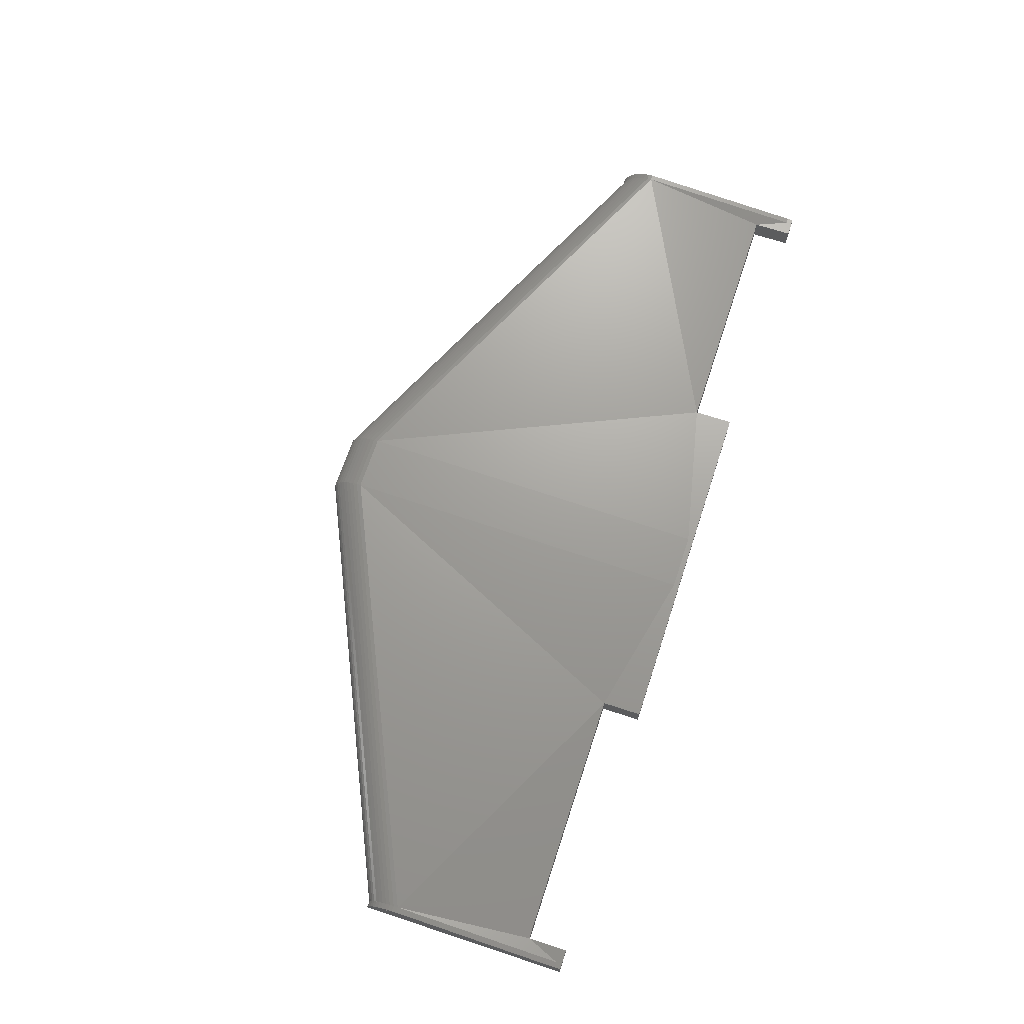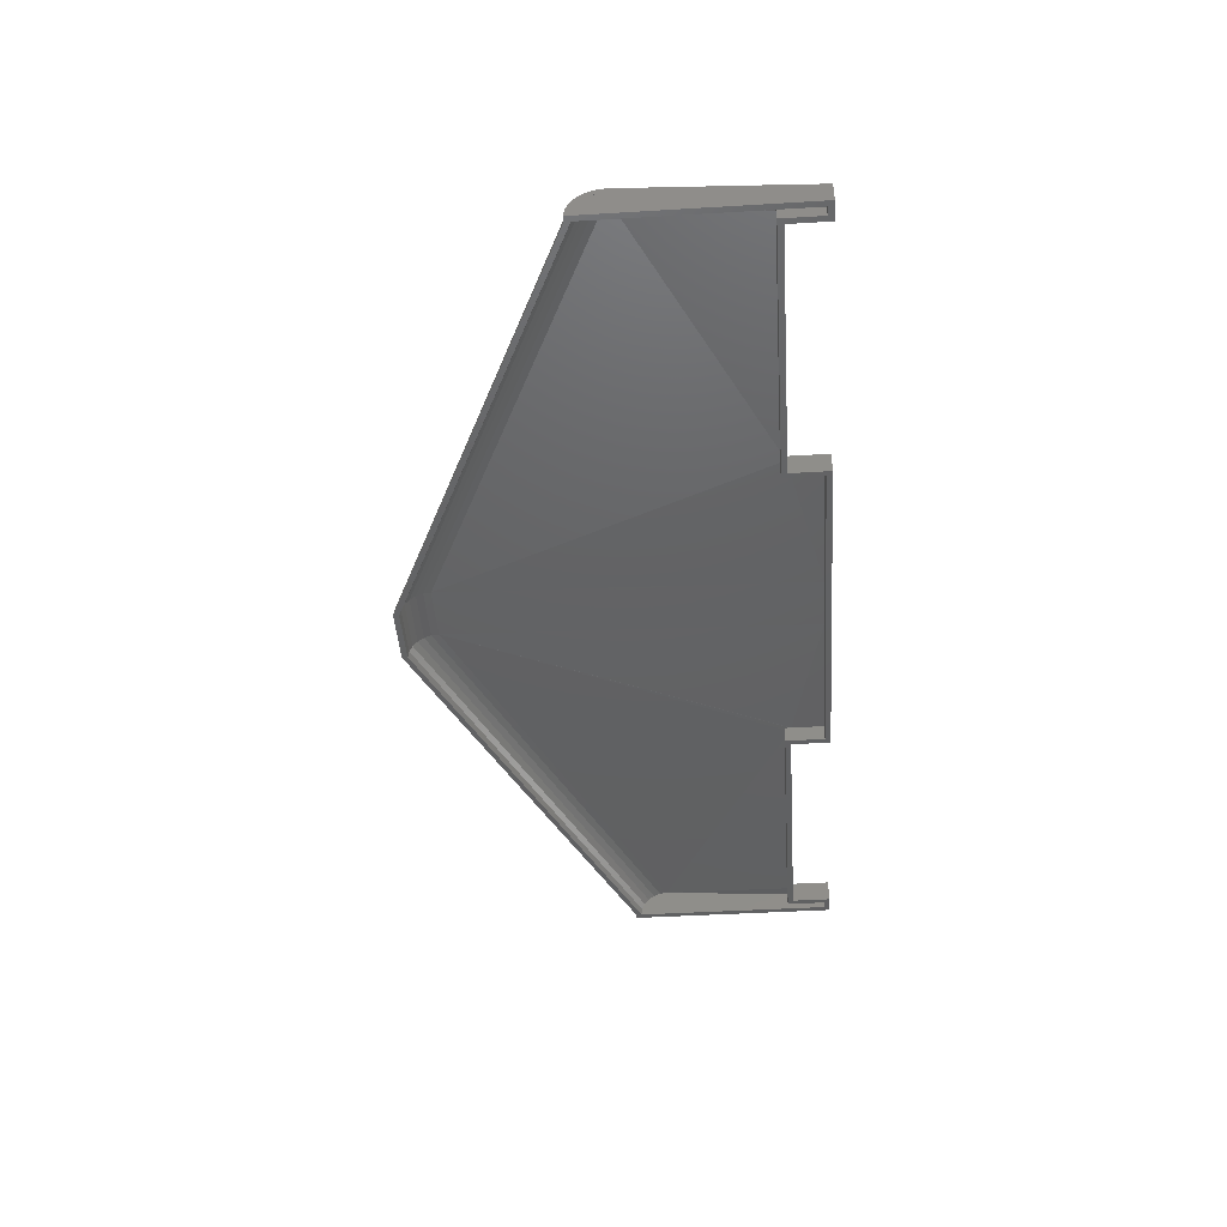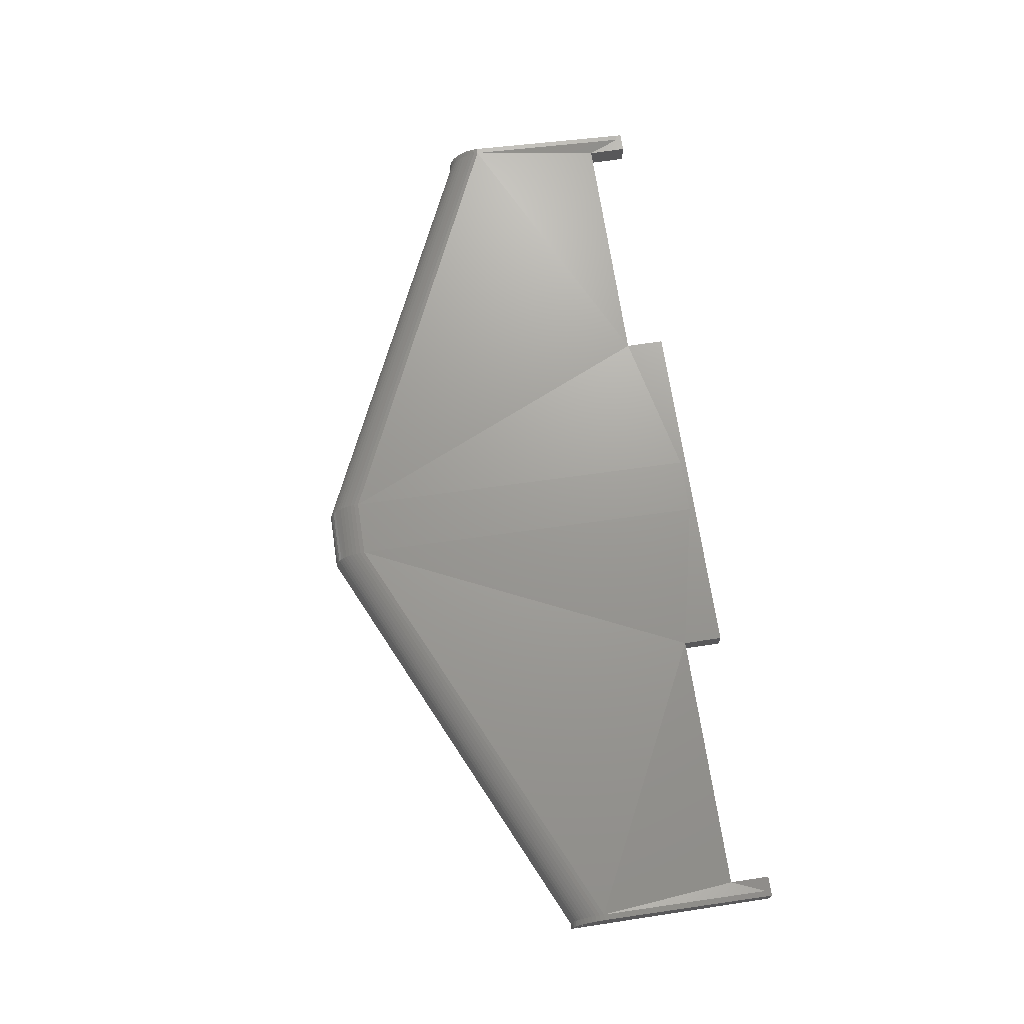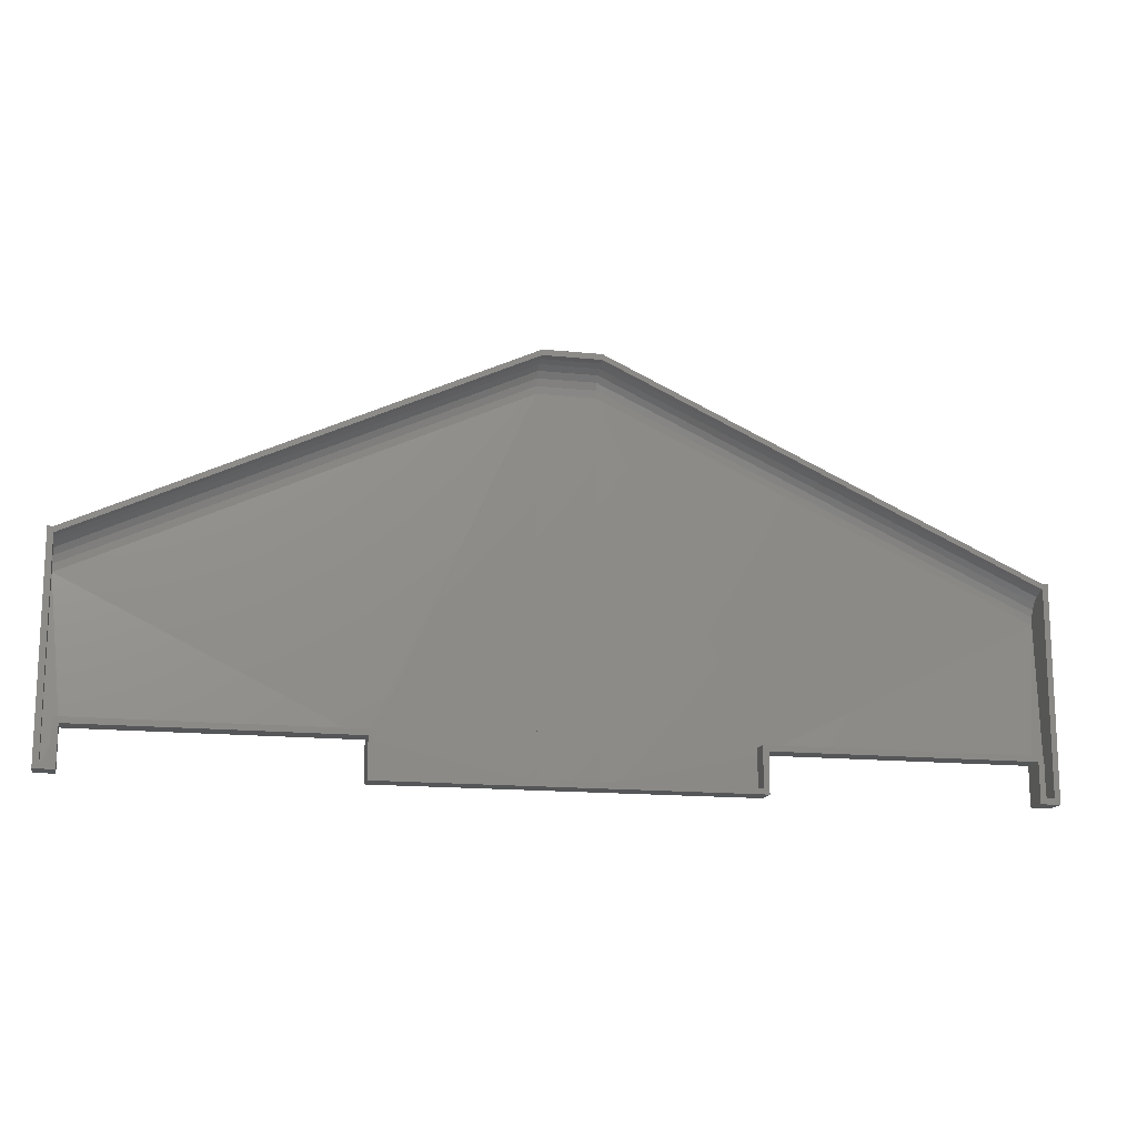
<metadata>
{"format":"stl","ext":"stl","renderer":"f3d","projection":"perspective","resolution":1024,"background":"white","views":[{"elev":68.5,"azim":-71.8,"up":"+Z"},{"elev":-44.1,"azim":-86.0,"up":"+Z"},{"elev":70.0,"azim":-98.6,"up":"+Z"},{"elev":-14.9,"azim":167.4,"up":"+Y"}]}
</metadata>
<code>
# stl→obj: 267 verts, 701 faces
v 0 6 4.394
v 0 0 3
v 0 0 4
v 0 6 3.394
v 0 34 3.536
v 0 32.96 4.33
v 0 33.5 3.967
v 0 35.29 1.294
v 76.2 70.47 0
v 0 35.46 0
v 76.2 70.3 1.294
v 0 35.42 0.6526
v 76.2 69.8 2.5
v 86.36 70.3 1.294
v 86.36 69.8 2.5
v 2.5 7 0
v 2.5 6 3
v 2.5 6 0
v 2.5 7 3
v 0 36.41 0.7832
v 76.2 71.47 0
v 0 36.46 0
v 76.2 71.42 0.7832
v 86.36 67.97 4.33
v 76.2 69.01 3.536
v 76.2 67.97 4.33
v 86.36 69.01 3.536
v 0 35.22 3.653
v 76.2 70.67 3
v 0 35.66 3
v 76.2 70.23 3.653
v 76.2 68.47 5.196
v 0 34.11 4.76
v 0 33.46 5.196
v 76.2 69.12 4.76
v 76.2 66.76 4.83
v 0 31.75 4.83
v 2.5 -1 3
v 0 -1 0
v 2.5 -1 0
v 0 -1 3
v 0 0 0
v 0 29.46 0
v 0 30.46 5
v 0 30.46 0
v 76.2 70.09 1.913
v -1 34.7 4.243
v -1 34.11 4.76
v 0 34.7 4.243
v -1 33.46 5.196
v -1 31.24 5.949
v -1 30.46 5
v -1 30.46 6
v -1 31.11 4.957
v -1 31.75 4.83
v -1 32.01 5.796
v -1 32.37 4.619
v -1 32.76 5.543
v -1 32.96 4.33
v -1 33.5 3.967
v -1 34 3.536
v -1 34.43 3.044
v -1 34.79 2.5
v -1 35.22 3.653
v -1 35.08 1.913
v -1 35.29 1.294
v -1 35.66 3
v -1 35.42 0.6526
v -1 35.46 0
v -1 36.46 0
v -1 36 2.296
v -1 36.26 1.553
v -1 36.41 0.7832
v 86.36 67.77 5.543
v 76.2 67.77 5.543
v 86.36 68.47 5.196
v -1 -1 0
v -1 0 0
v 1.5 0 0
v 2.5 0 0
v 0 30.46 6
v 0 31.24 5.949
v 2.5 0 3
v 1.5 0 3
v 49 6 0
v 49 0 3
v 49 0 0
v 49 6 3
v 1.5 3.6 3
v 86.36 70.47 0
v 1.5 7 0
v 1.5 7 3
v 76.2 65.47 6
v 76.2 0 3
v 76.2 0 4
v 76.2 65.47 5
v 86.36 65.47 5
v 86.36 66.76 4.83
v 76.2 69.44 3.044
v 0 32.37 4.619
v 76.2 68.51 3.967
v 76.2 71.27 1.553
v 86.36 71.42 0.7832
v 86.36 71.27 1.553
v 2.5 0 4
v 2.5 6 4
v 0 31.11 4.957
v 0 32.01 5.796
v 0 32.76 5.543
v 0 34.43 3.044
v 0 34.79 2.5
v 0 35.08 1.913
v 0 36 2.296
v 0 36.26 1.553
v 49 6 4
v 49 7 3
v 76.2 69.71 4.243
v -1 -1 4
v -1 0 4
v 0 -1 4
v 2.5 -1 4
v 86.36 71.01 2.296
v 76.2 71.01 2.296
v 86.36 70.67 3
v -1 0 3
v 86.36 67.02 5.796
v 76.2 67.02 5.796
v -1 -1 3
v 86.36 0 3
v 76.2 -1 3
v 86.36 -1 3
v -1 30.46 0
v 50 6 0
v 50 0 0
v 50 5.779 3
v 86.36 0 0
v 86.36 -1 0
v 49 -1 0
v 49 -1 3
v 86.36 69.12 4.76
v 86.36 69.71 4.243
v 50 0 3
v 50 6 3
v -1 6 3.394
v -1 6 4.394
v 76.2 -1 4
v -1 29.46 0
v 49 7 0
v 49 -1 4
v 76.2 66.12 4.957
v 76.2 67.38 4.619
v 86.36 71.47 0
v 86.36 70.23 3.653
v 50 7 0
v 50 7 3
v 86.36 65.47 6
v 76.2 70.43 0.6526
v 86.36 66.25 5.949
v 76.2 66.25 5.949
v 86.36 0 4
v 86.36 -1 4
v 162.6 6 3.394
v 162.6 3.877e-15 4
v 162.6 3.877e-15 3
v 162.6 6 4.394
v 160.1 7 3
v 160.1 6 0
v 160.1 6 3
v 160.1 7 0
v 162.6 35.46 0
v 162.6 35.29 1.294
v 162.6 34 3.536
v 162.6 33.5 3.967
v 162.6 32.96 4.33
v 162.6 35.66 3
v 162.6 35.22 3.653
v 162.6 36.46 0
v 162.6 36.41 0.7832
v 162.6 35.42 0.6526
v 162.6 33.46 5.196
v 162.6 34.11 4.76
v 162.6 31.75 4.83
v 162.6 -1 3
v 160.1 -1 0
v 162.6 -1 0
v 160.1 -1 3
v 162.6 29.46 0
v 162.6 3.877e-15 0
v 162.6 30.46 5
v 162.6 30.46 0
v 163.6 34.11 4.76
v 162.6 34.7 4.243
v 163.6 34.7 4.243
v 163.6 33.46 5.196
v 163.6 31.11 4.957
v 163.6 30.46 6
v 163.6 30.46 5
v 163.6 31.24 5.949
v 163.6 31.75 4.83
v 163.6 32.01 5.796
v 163.6 32.37 4.619
v 163.6 32.76 5.543
v 163.6 32.96 4.33
v 163.6 33.5 3.967
v 163.6 34 3.536
v 163.6 34.43 3.044
v 163.6 34.79 2.5
v 163.6 35.22 3.653
v 163.6 35.08 1.913
v 163.6 35.29 1.294
v 163.6 35.66 3
v 163.6 35.42 0.6526
v 163.6 35.46 0
v 163.6 36.46 0
v 163.6 36 2.296
v 163.6 36.26 1.553
v 163.6 36.41 0.7832
v 161.1 3.877e-15 0
v 160.1 3.877e-15 0
v 163.6 3.877e-15 0
v 163.6 -1 0
v 162.6 31.24 5.949
v 162.6 30.46 6
v 161.1 3.877e-15 3
v 160.1 3.877e-15 3
v 113.6 6 3
v 113.6 3.877e-15 0
v 113.6 3.877e-15 3
v 113.6 6 0
v 161.1 3.6 3
v 161.1 7 0
v 161.1 7 3
v 162.6 32.37 4.619
v 160.1 6 4
v 160.1 3.877e-15 4
v 162.6 31.11 4.957
v 162.6 32.01 5.796
v 162.6 32.76 5.543
v 162.6 34.43 3.044
v 162.6 34.79 2.5
v 162.6 35.08 1.913
v 162.6 36 2.296
v 162.6 36.26 1.553
v 113.6 6 4
v 113.6 7 3
v 160.1 -1 4
v 162.6 -1 4
v 163.6 3.877e-15 4
v 163.6 -1 4
v 163.6 3.877e-15 3
v 163.6 -1 3
v 163.6 30.46 0
v 112.6 3.877e-15 0
v 112.6 6 0
v 112.6 5.779 3
v 113.6 -1 3
v 87.36 -1 0
v 113.6 -1 0
v 112.6 3.877e-15 3
v 112.6 6 3
v 163.6 6 4.394
v 163.6 6 3.394
v 163.6 29.46 0
v 113.6 7 0
v 113.6 -1 4
v 112.6 7 3
v 112.6 7 0
f 1 2 3
f 2 1 4
f 5 6 7
f 8 9 10
f 9 8 11
f 10 8 12
f 13 14 11
f 14 13 15
f 16 17 18
f 17 16 19
f 20 21 22
f 21 20 23
f 24 25 26
f 25 24 27
f 28 29 30
f 29 28 31
f 32 33 34
f 33 32 35
f 36 6 37
f 6 36 26
f 38 39 40
f 39 38 41
f 4 42 2
f 42 4 43
f 43 4 44
f 43 44 45
f 17 44 4
f 11 46 13
f 33 47 48
f 47 33 49
f 34 48 50
f 48 34 33
f 51 52 53
f 52 51 54
f 54 51 55
f 55 51 56
f 55 56 57
f 57 56 58
f 57 58 59
f 59 58 50
f 59 50 60
f 60 50 48
f 60 48 61
f 61 48 62
f 62 48 47
f 62 47 63
f 63 47 64
f 63 64 65
f 65 64 66
f 66 64 67
f 66 67 68
f 68 67 69
f 69 67 70
f 70 67 71
f 70 71 72
f 70 72 73
f 74 32 75
f 32 74 76
f 42 77 78
f 77 42 39
f 39 42 79
f 39 79 40
f 40 79 80
f 81 51 53
f 51 81 82
f 83 79 80
f 79 83 84
f 17 80 83
f 80 17 18
f 85 86 87
f 86 85 88
f 89 2 84
f 26 5 6
f 5 26 25
f 83 89 84
f 89 83 17
f 11 90 9
f 90 11 14
f 89 79 84
f 79 89 91
f 91 89 92
f 81 4 1
f 4 81 44
f 93 94 95
f 94 93 96
f 92 16 91
f 16 92 19
f 89 4 2
f 4 89 17
f 97 36 96
f 36 97 98
f 13 99 25
f 6 37 100
f 25 101 26
f 102 103 23
f 103 102 104
f 25 15 13
f 15 25 27
f 98 26 36
f 26 98 24
f 88 44 17
f 16 79 91
f 79 16 80
f 80 16 18
f 17 105 83
f 105 17 106
f 82 44 81
f 44 82 107
f 107 82 37
f 37 82 108
f 37 108 100
f 100 108 109
f 100 109 6
f 6 109 34
f 6 34 7
f 7 34 33
f 7 33 5
f 5 33 110
f 110 33 49
f 110 49 111
f 111 49 28
f 111 28 112
f 112 28 8
f 8 28 30
f 8 30 12
f 12 30 10
f 10 30 22
f 22 30 113
f 22 113 114
f 22 114 20
f 106 81 1
f 93 81 115
f 88 19 17
f 19 88 116
f 49 31 28
f 31 49 117
f 3 118 119
f 118 3 120
f 120 3 105
f 120 105 121
f 109 50 58
f 50 109 34
f 29 122 123
f 122 29 124
f 2 78 42
f 78 2 125
f 126 75 127
f 75 126 74
f 106 4 17
f 4 106 1
f 93 115 95
f 96 115 88
f 115 96 93
f 120 128 41
f 128 120 118
f 129 130 94
f 130 129 131
f 41 77 39
f 77 41 128
f 55 132 52
f 132 55 69
f 69 55 59
f 69 59 61
f 69 61 63
f 69 63 66
f 133 87 85
f 87 133 134
f 114 23 20
f 23 114 102
f 108 58 56
f 58 108 109
f 95 135 94
f 135 95 88
f 88 95 115
f 75 34 109
f 34 75 32
f 82 56 51
f 56 82 108
f 119 128 118
f 128 119 77
f 77 119 78
f 78 119 125
f 17 92 89
f 92 17 19
f 123 104 102
f 104 123 122
f 81 17 106
f 17 81 44
f 30 123 113
f 123 30 29
f 136 131 137
f 131 136 129
f 131 138 137
f 138 131 139
f 139 131 130
f 140 117 35
f 117 140 141
f 142 87 134
f 87 142 86
f 130 86 139
f 86 130 142
f 142 130 94
f 133 142 134
f 142 133 135
f 135 133 143
f 94 135 142
f 53 144 145
f 144 53 52
f 80 38 40
f 38 80 121
f 121 80 105
f 105 80 83
f 86 138 139
f 138 86 87
f 95 130 146
f 130 95 94
f 70 132 69
f 132 70 147
f 147 70 78
f 78 70 42
f 42 70 22
f 42 22 10
f 42 10 45
f 42 45 43
f 144 78 125
f 78 144 147
f 147 144 52
f 147 52 132
f 67 113 71
f 113 67 30
f 88 133 85
f 133 88 143
f 134 138 87
f 138 134 137
f 137 134 136
f 148 88 85
f 88 148 116
f 148 18 16
f 18 148 85
f 19 148 16
f 148 19 116
f 115 81 106
f 38 120 41
f 120 38 121
f 95 149 115
f 149 95 146
f 36 150 96
f 111 11 8
f 11 111 13
f 81 96 44
f 96 81 93
f 8 111 112
f 5 13 111
f 13 5 25
f 37 44 107
f 26 151 36
f 96 37 44
f 37 96 36
f 115 139 149
f 139 115 86
f 86 115 88
f 129 134 136
f 134 129 142
f 142 129 94
f 129 96 94
f 96 129 97
f 23 152 21
f 152 23 103
f 64 30 67
f 30 64 28
f 117 153 31
f 153 117 141
f 119 53 145
f 53 119 3
f 53 3 81
f 81 3 1
f 154 143 133
f 143 154 155
f 31 124 29
f 124 31 153
f 71 114 72
f 114 71 113
f 21 10 22
f 10 21 9
f 17 85 18
f 85 17 88
f 37 45 44
f 45 37 10
f 10 37 6
f 10 6 5
f 10 5 111
f 10 111 8
f 93 97 96
f 97 93 156
f 145 125 119
f 125 145 144
f 89 3 2
f 3 89 106
f 106 89 17
f 143 116 88
f 116 143 155
f 142 88 86
f 88 142 135
f 96 44 88
f 9 157 11
f 84 42 79
f 42 84 2
f 98 156 97
f 156 98 158
f 158 98 126
f 126 98 24
f 126 24 74
f 74 24 76
f 76 24 27
f 76 27 140
f 140 27 15
f 140 15 141
f 141 15 153
f 153 15 14
f 153 14 124
f 124 14 90
f 124 90 152
f 124 152 122
f 122 152 104
f 104 152 103
f 127 109 108
f 109 127 75
f 93 82 81
f 82 93 159
f 111 5 110
f 76 35 32
f 35 76 140
f 106 1 3
f 115 44 88
f 44 115 81
f 105 3 106
f 72 20 73
f 20 72 114
f 135 96 88
f 96 135 94
f 105 84 83
f 84 3 2
f 3 84 105
f 146 139 130
f 139 146 149
f 115 17 88
f 17 115 106
f 116 154 148
f 154 116 155
f 159 108 82
f 108 159 127
f 47 28 64
f 28 47 49
f 73 22 70
f 22 73 20
f 156 159 93
f 159 156 158
f 158 127 159
f 127 158 126
f 159 96 93
f 96 159 150
f 150 159 36
f 36 159 127
f 36 127 151
f 151 127 75
f 151 75 26
f 26 75 32
f 26 32 101
f 101 32 35
f 101 35 25
f 25 35 99
f 99 35 117
f 99 117 13
f 13 117 31
f 13 31 46
f 46 31 11
f 11 31 29
f 11 29 157
f 157 29 9
f 9 29 21
f 21 29 123
f 21 123 102
f 21 102 23
f 152 9 21
f 9 152 90
f 113 102 114
f 102 113 123
f 35 49 33
f 49 35 117
f 3 125 2
f 125 3 119
f 154 85 148
f 85 154 133
f 160 94 129
f 94 160 95
f 161 130 131
f 130 161 146
f 160 146 95
f 146 160 161
f 129 161 131
f 161 129 160
f 160 93 95
f 93 160 156
f 97 160 129
f 160 97 156
f 162 163 164
f 163 162 165
f 166 167 168
f 167 166 169
f 14 170 90
f 170 14 171
f 172 173 174
f 153 175 124
f 175 153 176
f 103 177 152
f 177 103 178
f 170 179 171
f 180 140 76
f 140 180 181
f 182 24 98
f 24 182 174
f 183 184 185
f 184 183 186
f 187 164 188
f 164 187 162
f 162 187 189
f 189 187 190
f 189 168 162
f 191 192 181
f 192 191 193
f 194 181 180
f 181 194 191
f 195 196 197
f 196 195 198
f 198 195 199
f 198 199 200
f 200 199 201
f 200 201 202
f 202 201 203
f 202 203 194
f 194 203 204
f 194 204 191
f 191 204 205
f 191 205 206
f 191 206 193
f 193 206 207
f 193 207 208
f 208 207 209
f 208 209 210
f 208 210 211
f 211 210 212
f 211 212 213
f 211 213 214
f 211 214 215
f 215 214 216
f 216 214 217
f 218 184 219
f 184 218 185
f 185 218 188
f 185 188 220
f 185 220 221
f 196 222 223
f 222 196 198
f 224 219 218
f 219 224 225
f 167 225 219
f 225 167 168
f 226 227 228
f 227 226 229
f 164 230 224
f 174 27 24
f 27 174 172
f 224 168 225
f 168 224 230
f 231 224 218
f 224 231 230
f 230 231 232
f 189 165 162
f 165 189 223
f 166 231 169
f 231 166 232
f 230 162 168
f 162 230 164
f 174 233 182
f 189 226 168
f 231 167 169
f 167 231 219
f 219 231 218
f 234 225 235
f 225 234 168
f 236 223 189
f 223 236 222
f 222 236 182
f 222 182 237
f 237 182 233
f 237 233 238
f 238 233 174
f 238 174 180
f 180 174 173
f 180 173 181
f 181 173 172
f 181 172 239
f 181 239 192
f 192 239 240
f 192 240 176
f 176 240 241
f 176 241 171
f 176 171 175
f 175 171 179
f 175 179 170
f 175 170 177
f 175 177 242
f 242 177 243
f 243 177 178
f 223 234 165
f 223 156 244
f 168 245 226
f 245 168 166
f 141 176 153
f 176 141 192
f 163 246 235
f 246 163 247
f 247 163 248
f 247 248 249
f 202 180 238
f 180 202 194
f 250 188 220
f 188 250 164
f 162 234 168
f 234 162 165
f 244 156 160
f 156 226 244
f 226 156 97
f 249 183 251
f 183 249 247
f 251 185 221
f 185 251 183
f 213 197 252
f 197 213 199
f 199 213 203
f 203 213 205
f 205 213 207
f 207 213 210
f 229 253 254
f 253 229 227
f 103 243 178
f 243 103 104
f 200 238 237
f 238 200 202
f 244 255 226
f 255 160 129
f 160 255 244
f 238 76 74
f 76 238 180
f 198 237 222
f 237 198 200
f 220 251 221
f 251 220 249
f 249 220 248
f 248 220 250
f 230 166 168
f 166 230 232
f 189 234 168
f 234 189 223
f 124 242 122
f 242 124 175
f 256 257 258
f 257 256 137
f 137 256 131
f 228 253 227
f 253 228 259
f 256 129 131
f 129 256 259
f 259 256 228
f 255 253 259
f 253 255 254
f 254 255 260
f 255 129 259
f 197 261 262
f 261 197 196
f 235 186 246
f 186 235 184
f 184 235 219
f 219 235 225
f 227 256 258
f 256 227 228
f 214 170 177
f 170 214 190
f 190 214 187
f 187 214 188
f 188 214 220
f 220 214 213
f 220 213 252
f 220 252 263
f 263 250 220
f 250 263 262
f 262 263 197
f 197 263 252
f 175 215 242
f 215 175 211
f 260 229 254
f 229 260 226
f 253 137 136
f 137 253 257
f 257 253 258
f 258 253 227
f 245 229 226
f 229 245 264
f 169 229 264
f 229 169 167
f 245 169 264
f 169 245 166
f 223 244 234
f 247 186 183
f 186 247 246
f 244 161 160
f 161 244 265
f 14 240 171
f 240 14 15
f 156 189 97
f 189 156 223
f 171 241 240
f 27 240 15
f 240 27 172
f 182 236 189
f 189 98 97
f 98 189 182
f 228 265 256
f 265 228 244
f 244 228 226
f 259 136 253
f 136 259 129
f 176 211 175
f 211 176 208
f 248 165 163
f 165 248 223
f 223 248 196
f 196 248 261
f 266 254 260
f 254 266 267
f 242 216 243
f 216 242 215
f 177 90 152
f 90 177 170
f 226 167 229
f 167 226 168
f 170 189 190
f 189 170 182
f 182 170 174
f 174 170 172
f 172 170 240
f 240 170 171
f 262 248 250
f 248 262 261
f 234 164 163
f 164 234 230
f 230 234 168
f 226 266 260
f 266 226 245
f 228 255 259
f 255 228 226
f 189 97 226
f 164 218 188
f 218 164 224
f 237 74 126
f 74 237 238
f 223 158 156
f 158 223 222
f 240 239 172
f 165 234 163
f 189 244 226
f 244 189 223
f 163 235 234
f 243 217 178
f 217 243 216
f 255 97 129
f 97 255 260
f 97 260 226
f 163 224 164
f 224 163 225
f 225 163 235
f 256 161 131
f 161 256 265
f 234 226 168
f 226 234 244
f 266 264 267
f 264 266 245
f 222 126 158
f 126 222 237
f 192 208 176
f 208 192 193
f 178 214 177
f 214 178 217
f 122 243 104
f 243 122 242
f 181 141 140
f 141 181 192
f 248 164 250
f 164 248 163
f 264 254 267
f 254 264 229

</code>
